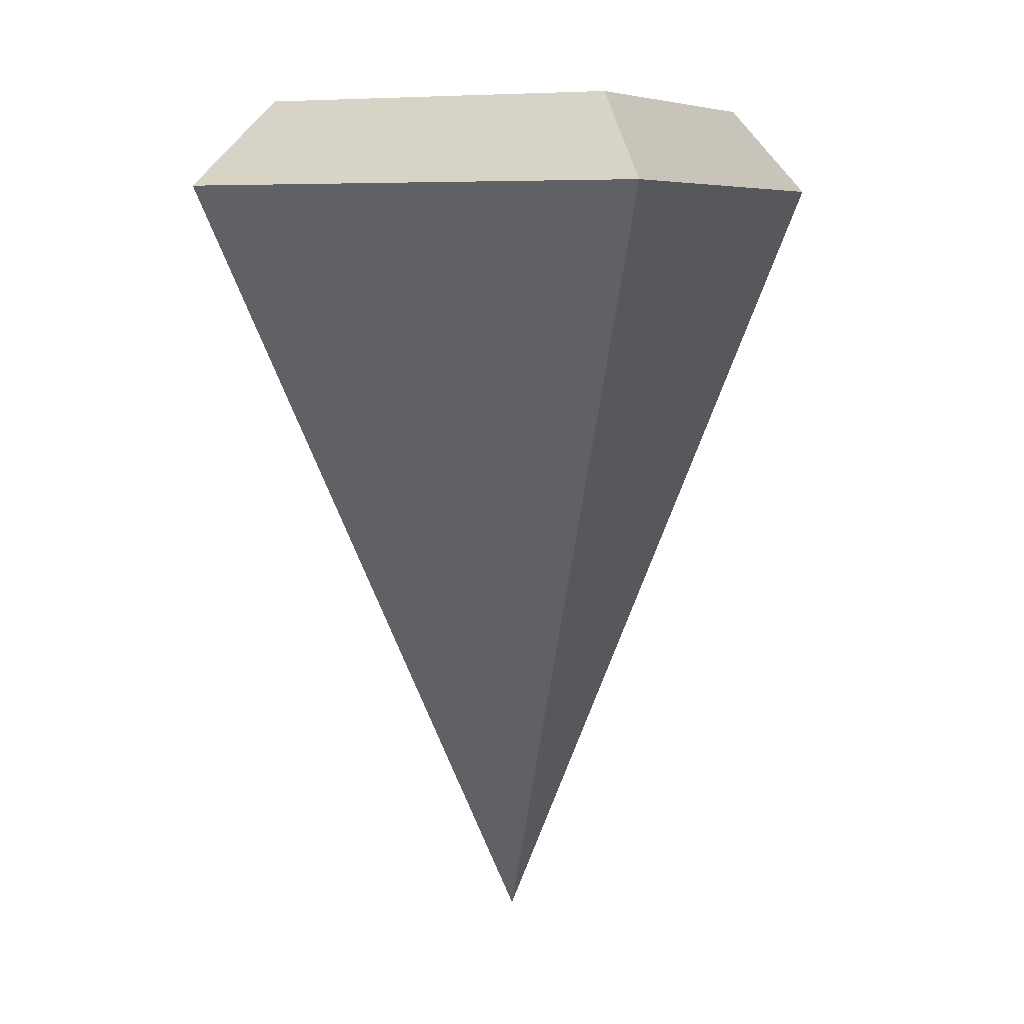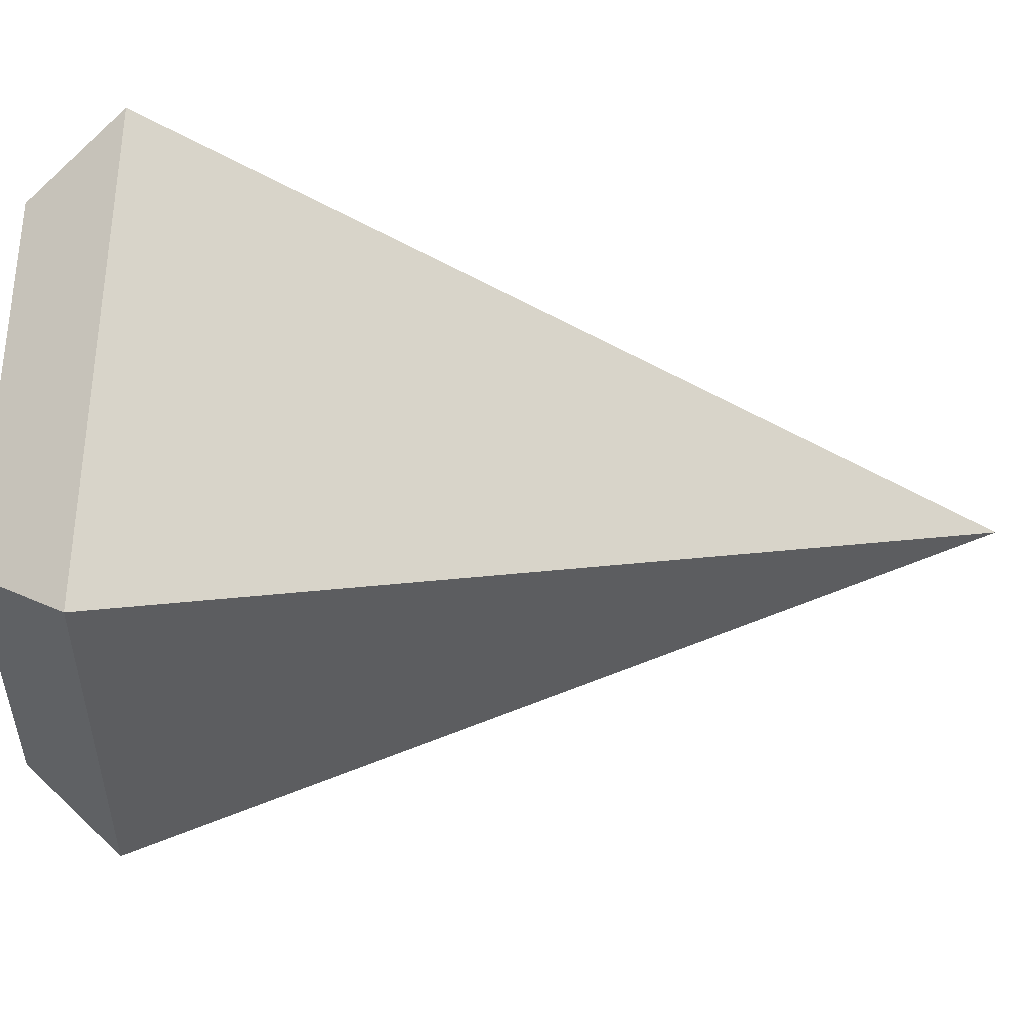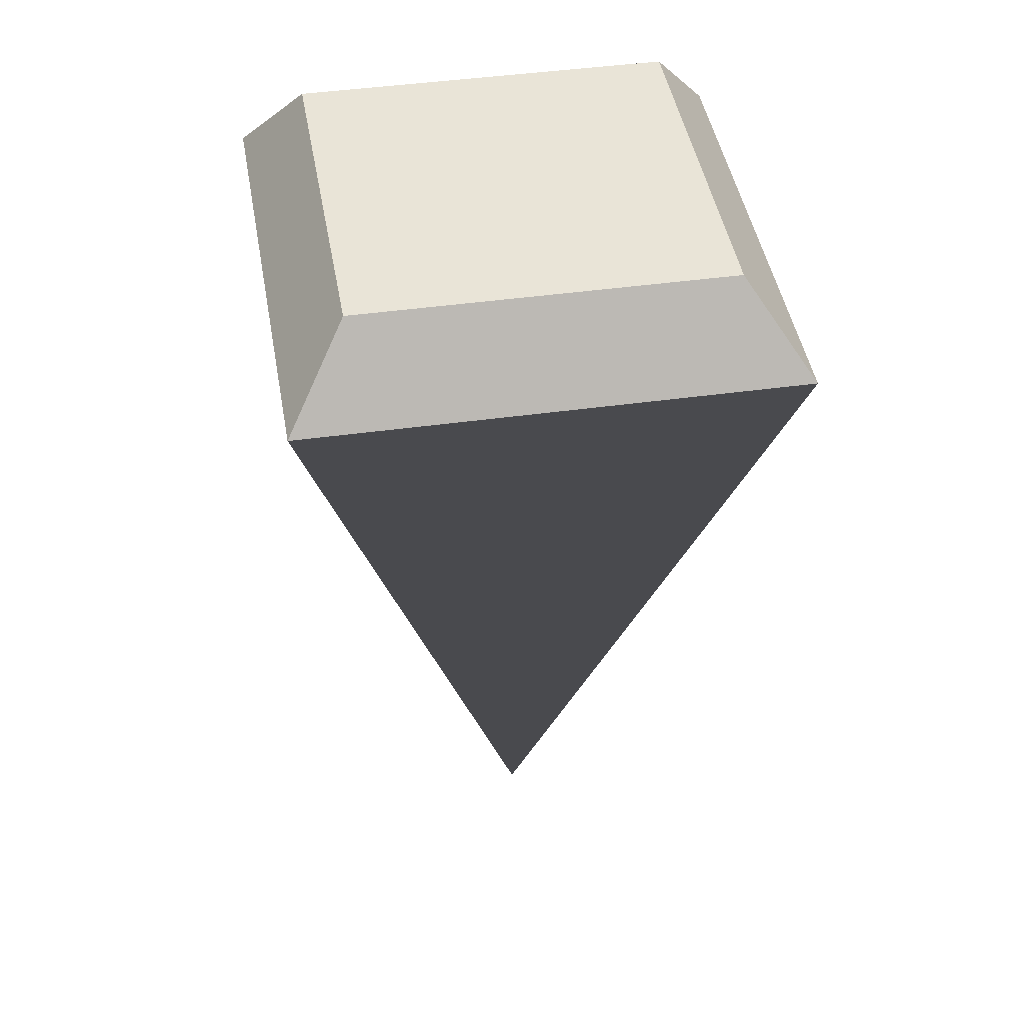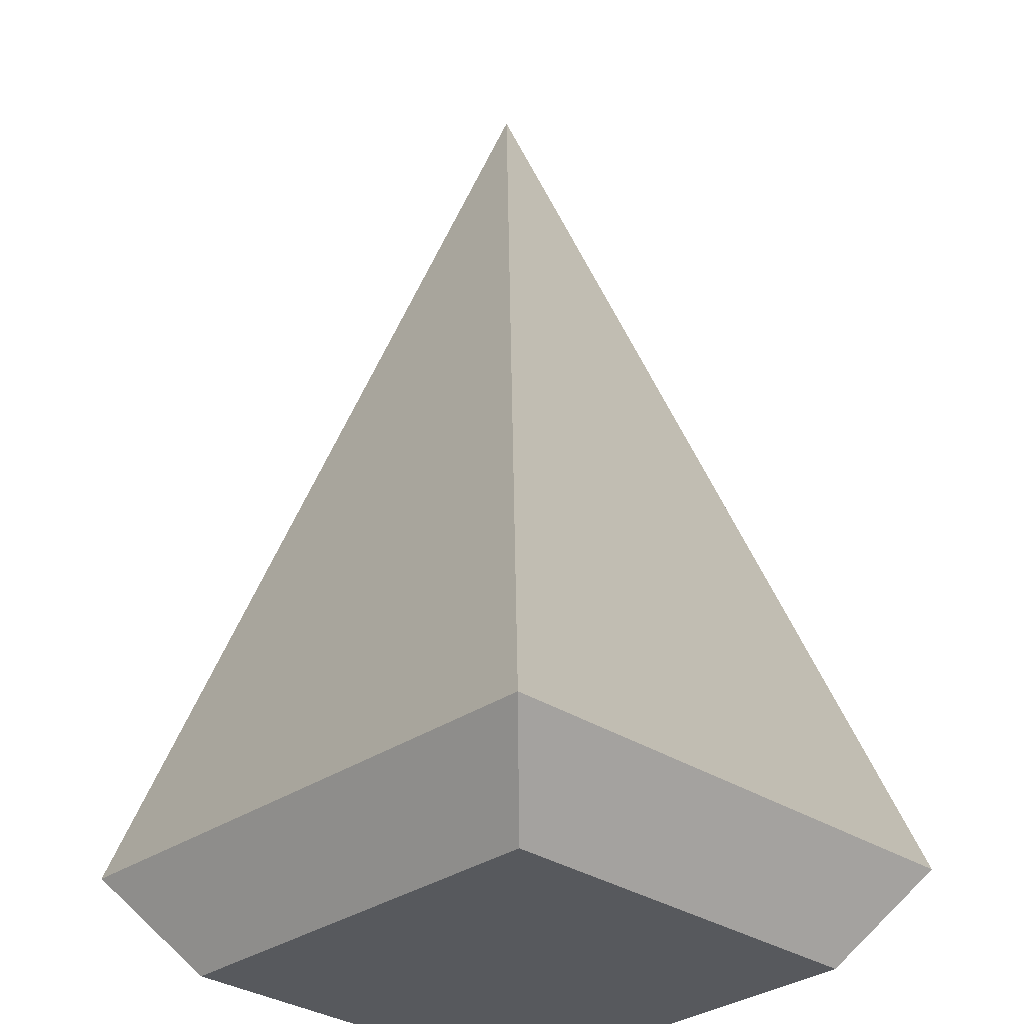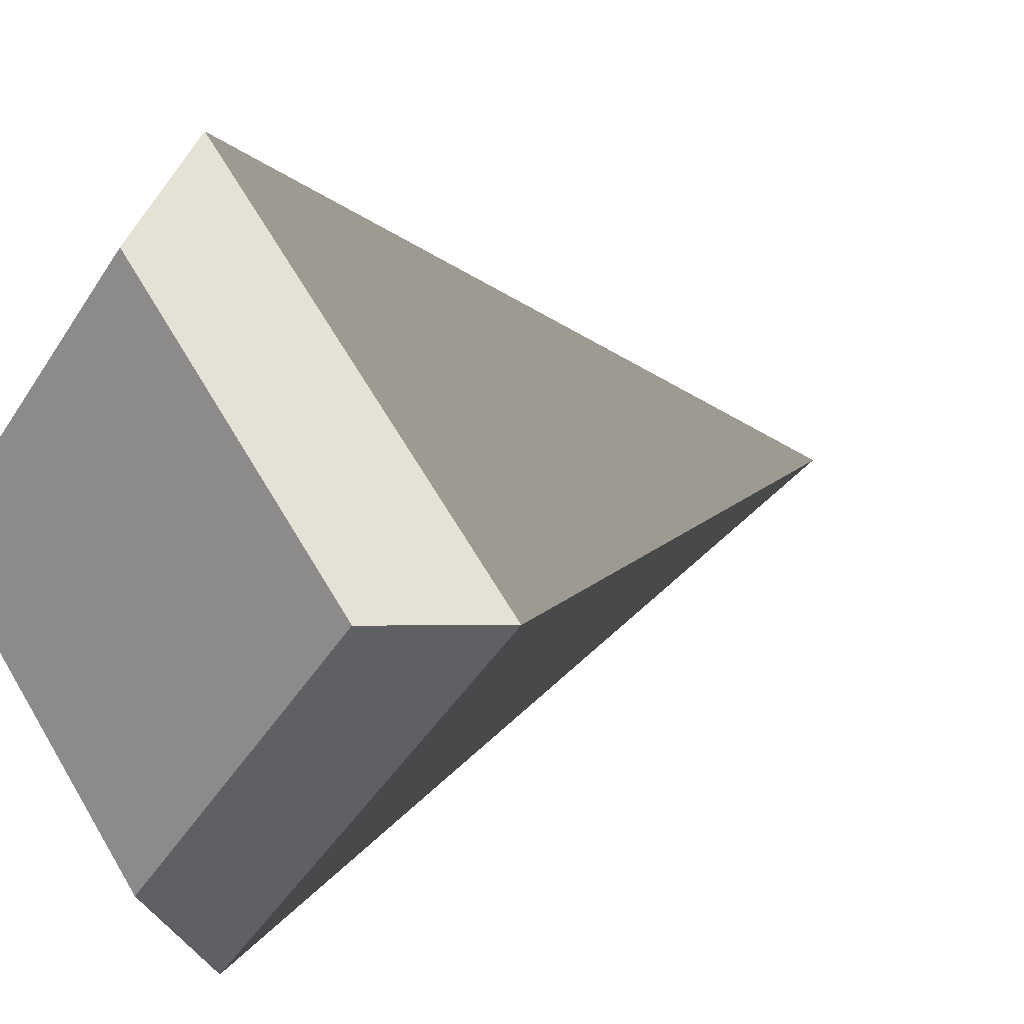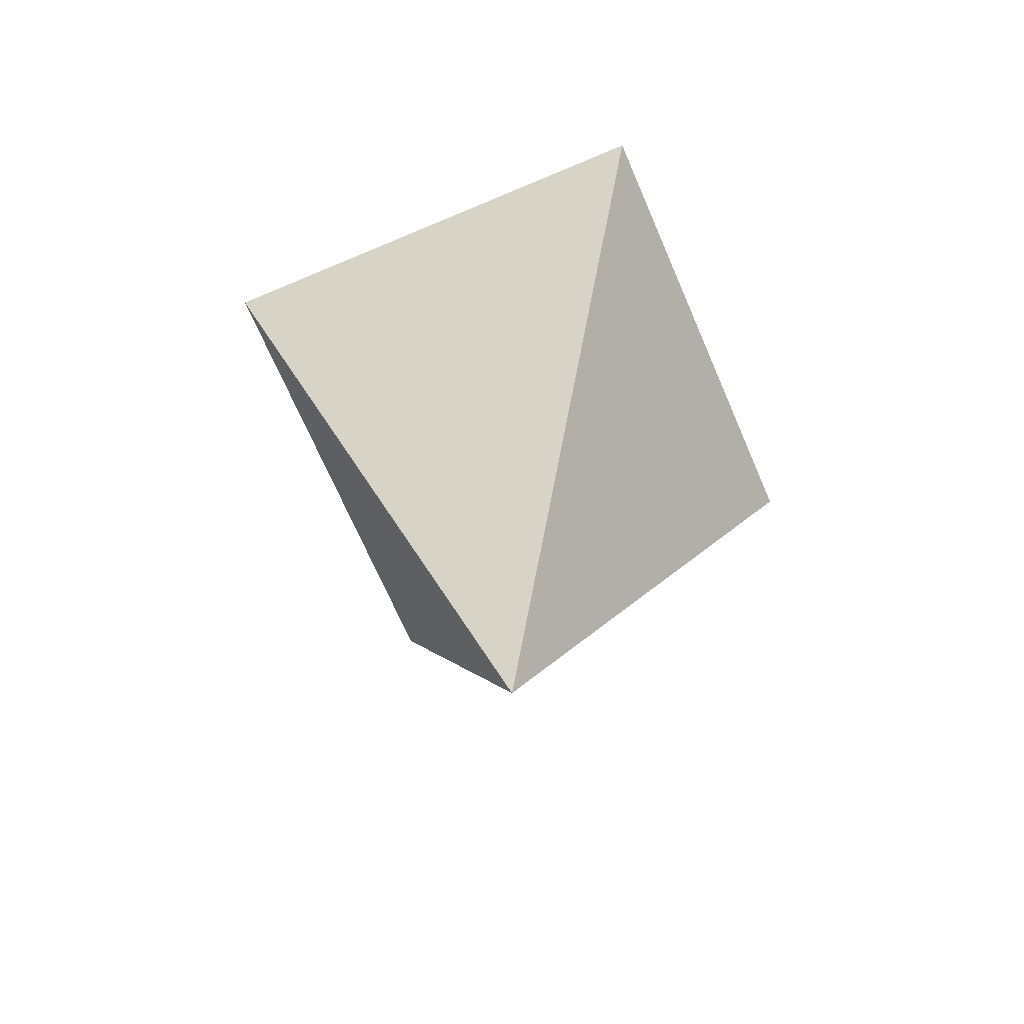
<metadata>
{"format":"obj","ext":"obj","renderer":"f3d","projection":"perspective","resolution":1024,"background":"white","views":[{"elev":6.3,"azim":70.0,"up":"+Y"},{"elev":-74.5,"azim":-92.5,"up":"+Z"},{"elev":42.8,"azim":-144.5,"up":"+Y"},{"elev":60.3,"azim":179.3,"up":"+Z"},{"elev":9.6,"azim":-135.9,"up":"+Z"},{"elev":-67.6,"azim":158.1,"up":"+Y"}]}
</metadata>
<code>
g pPyramid1
v -4.768e-07 3.448 -3.448
v 0 -4.338 0
v 3.448 3.448 -3.015e-07
v 3.448 3.448 -3.015e-07
v 0 -4.338 0
v 1.192e-07 3.448 3.448
v 1.192e-07 3.448 3.448
v 0 -4.338 0
v -3.448 3.448 0
v -3.448 3.448 0
v 0 -4.338 0
v -4.768e-07 3.448 -3.448
v -2.586 4.31 -7.748e-08
v -4.768e-07 4.31 -2.586
v 2.586 4.31 -2.24e-07
v 1.192e-07 4.31 2.586
v -4.768e-07 4.31 -2.586
v -2.586 4.31 -7.748e-08
v -3.448 3.448 0
v -4.768e-07 3.448 -3.448
v -4.768e-07 3.448 -3.448
v 3.448 3.448 -3.015e-07
v 2.586 4.31 -2.24e-07
v -4.768e-07 4.31 -2.586
v 3.448 3.448 -3.015e-07
v 1.192e-07 3.448 3.448
v 1.192e-07 4.31 2.586
v 2.586 4.31 -2.24e-07
v 1.192e-07 3.448 3.448
v -3.448 3.448 0
v -2.586 4.31 -7.748e-08
v 1.192e-07 4.31 2.586
f 3 2 1
f 6 5 4
f 9 8 7
f 12 11 10
f 15 14 13
f 16 15 13
f 19 18 17
f 20 19 17
f 23 22 21
f 24 23 21
f 27 26 25
f 28 27 25
f 31 30 29
f 32 31 29

</code>
